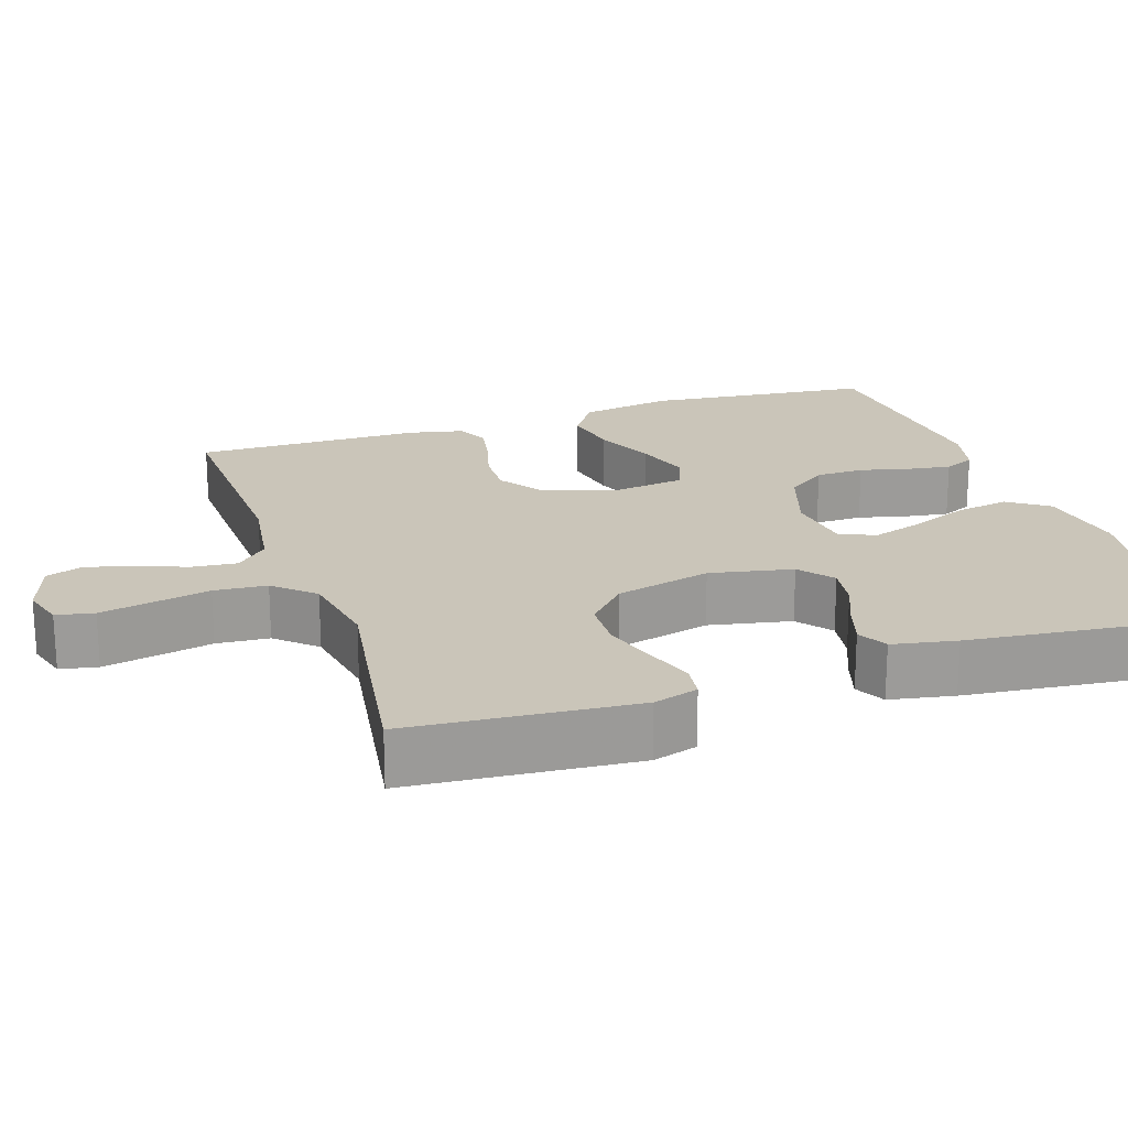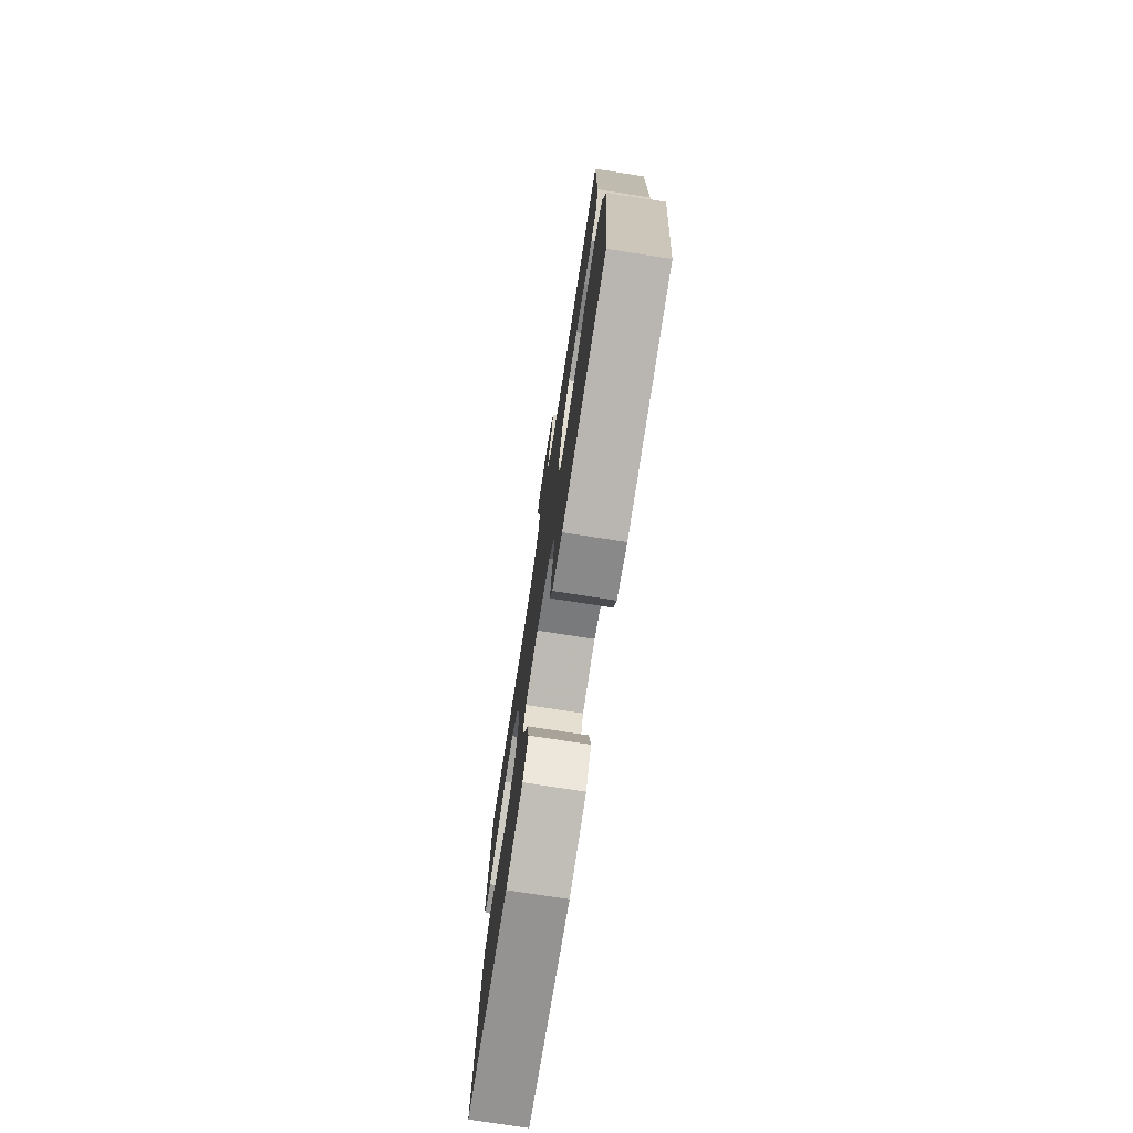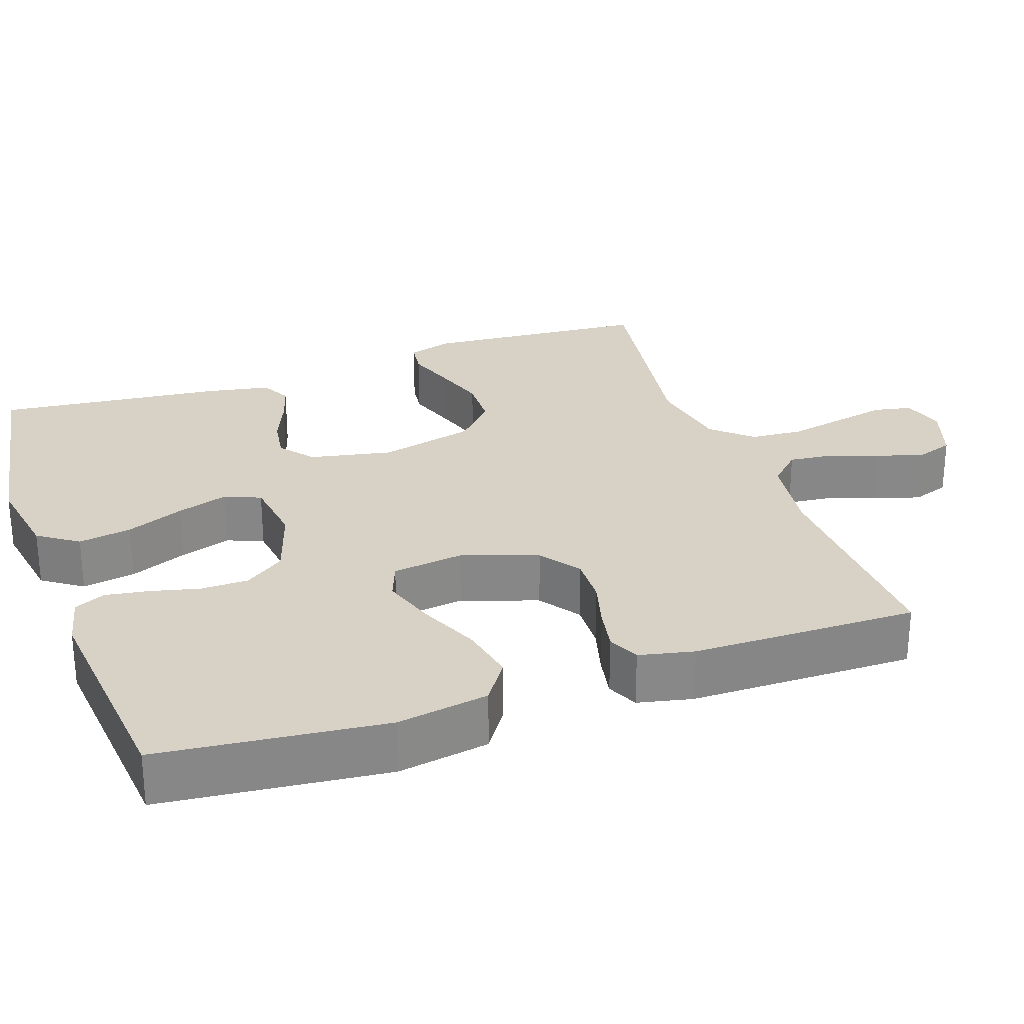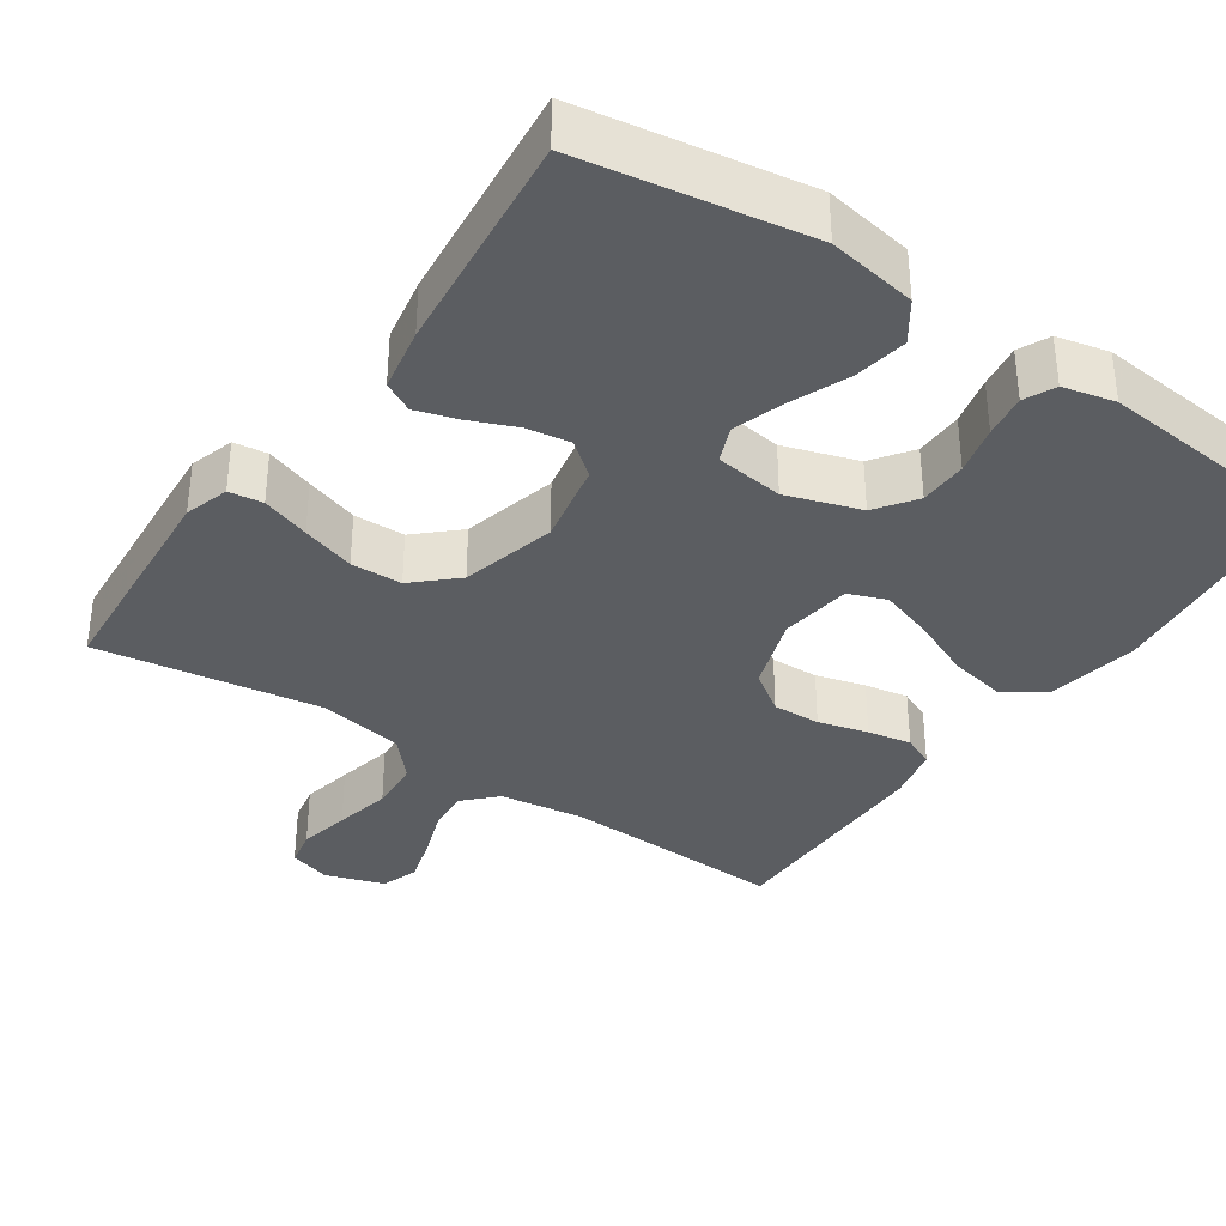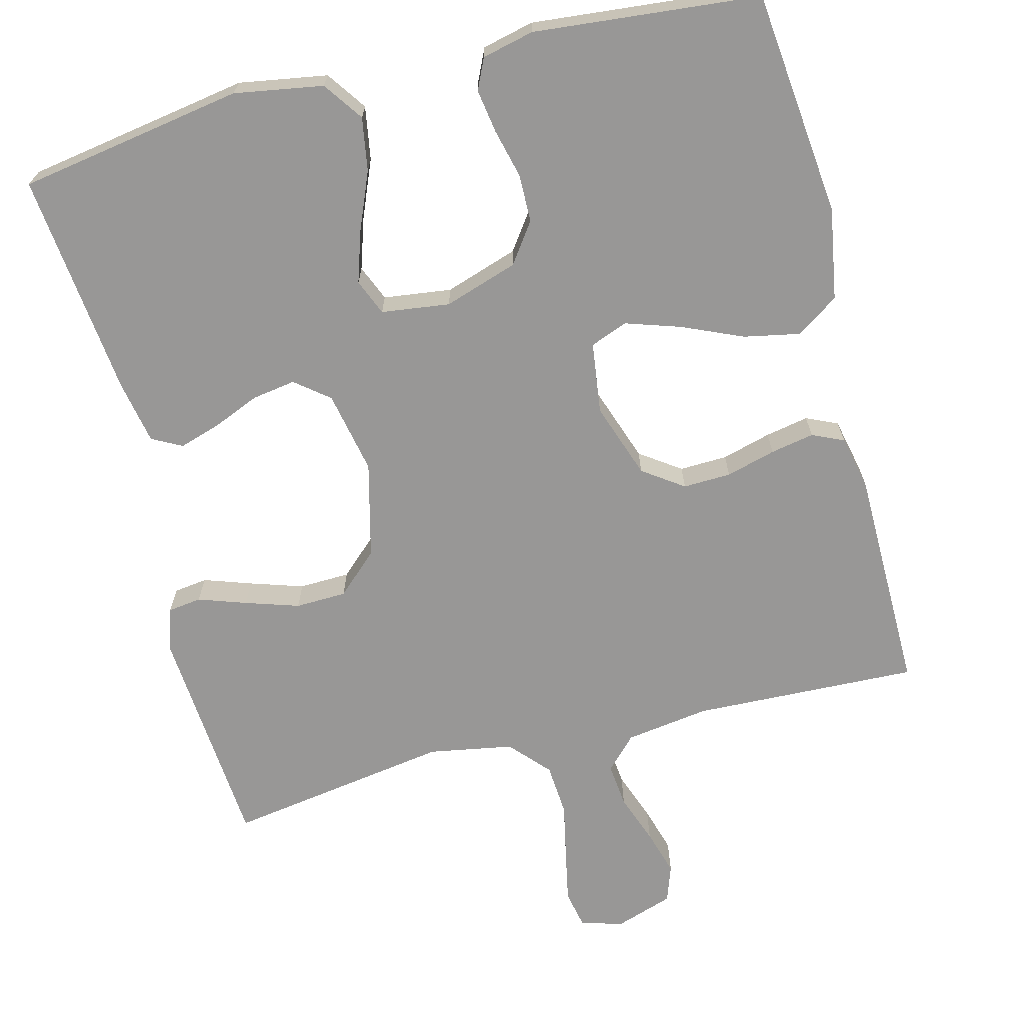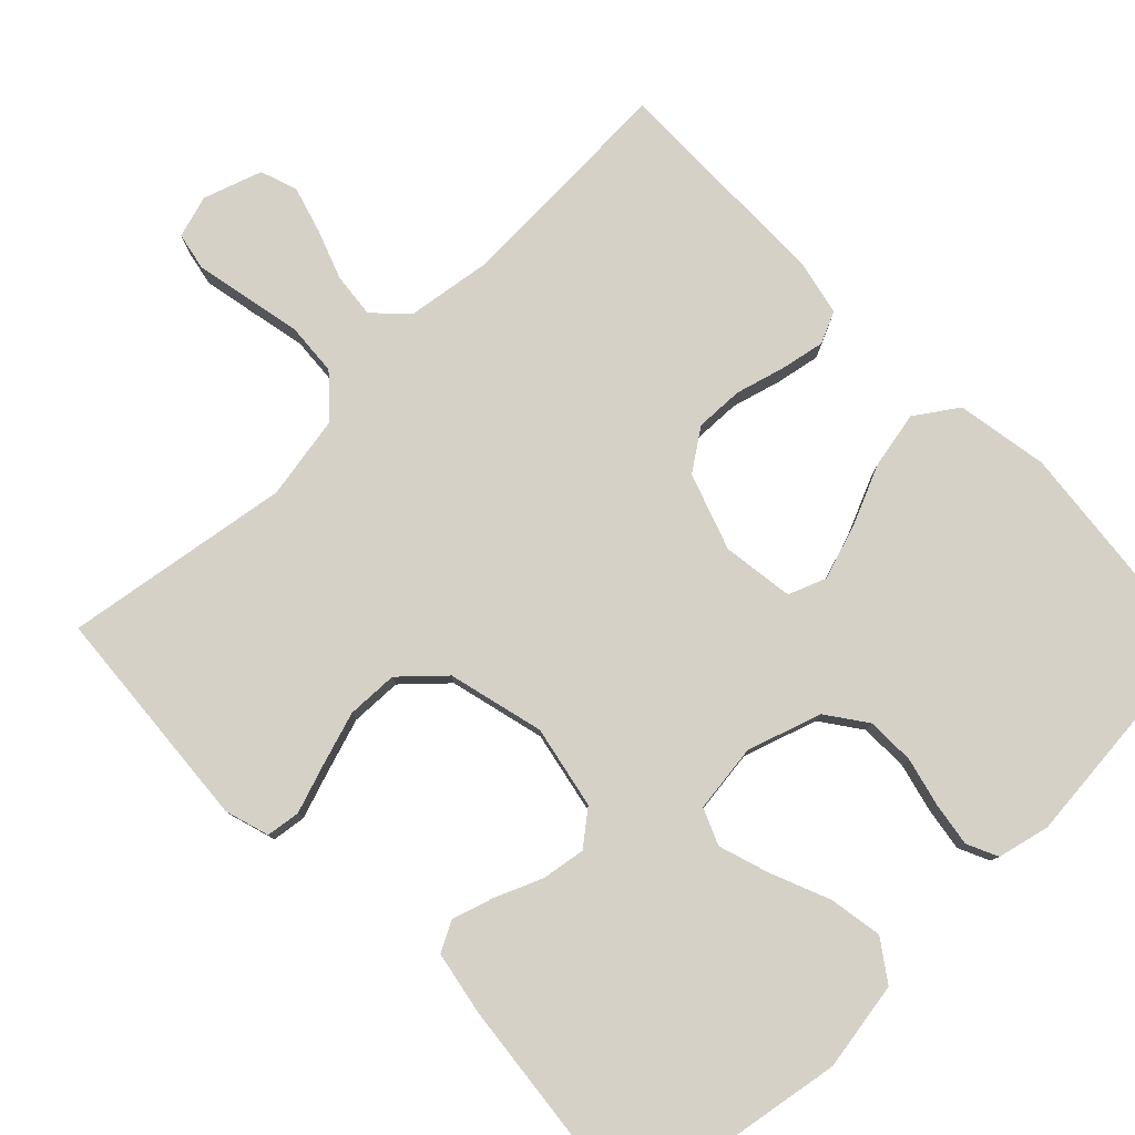
<metadata>
{"format":"obj","ext":"obj","renderer":"f3d","projection":"perspective","resolution":1024,"background":"white","views":[{"elev":20.7,"azim":71.7,"up":"+Y"},{"elev":-76.2,"azim":-98.8,"up":"+Z"},{"elev":27.6,"azim":-109.3,"up":"+Y"},{"elev":-35.6,"azim":145.5,"up":"+Y"},{"elev":-68.3,"azim":-165.6,"up":"+Y"},{"elev":79.5,"azim":135.9,"up":"+Y"}]}
</metadata>
<code>
v -0.5 0.07 -0.5
v -0.531 0.07 -0.2
v -0.51 0.07 -0.078
v -0.454 0.07 -0.04
v -0.379 0.07 -0.055
v -0.299 0.07 -0.09
v -0.226 0.07 -0.114
v -0.176 0.07 -0.095
v -0.163 0.07 0
v -0.198 0.07 0.101
v -0.252 0.07 0.139
v -0.316 0.07 0.137
v -0.382 0.07 0.119
v -0.44 0.07 0.108
v -0.482 0.07 0.127
v -0.498 0.07 0.2
v -0.5 0.07 0.5
v -0.2 0.07 0.488
v -0.088 0.07 0.504
v -0.047 0.07 0.546
v -0.053 0.07 0.605
v -0.077 0.07 0.671
v -0.095 0.07 0.733
v -0.078 0.07 0.782
v 0 0.07 0.808
v 0.056 0.07 0.791
v 0.066 0.07 0.741
v 0.052 0.07 0.672
v 0.036 0.07 0.596
v 0.041 0.07 0.526
v 0.088 0.07 0.474
v 0.2 0.07 0.454
v 0.5 0.07 0.5
v 0.523 0.07 0.2
v 0.505 0.07 0.141
v 0.46 0.07 0.135
v 0.396 0.07 0.157
v 0.325 0.07 0.18
v 0.257 0.07 0.178
v 0.202 0.07 0.127
v 0.17 0.07 0
v 0.192 0.07 -0.11
v 0.237 0.07 -0.146
v 0.295 0.07 -0.137
v 0.357 0.07 -0.111
v 0.412 0.07 -0.094
v 0.452 0.07 -0.115
v 0.468 0.07 -0.2
v 0.5 0.07 -0.5
v 0.2 0.07 -0.549
v 0.082 0.07 -0.529
v 0.045 0.07 -0.476
v 0.057 0.07 -0.405
v 0.089 0.07 -0.328
v 0.111 0.07 -0.26
v 0.091 0.07 -0.212
v 0 0.07 -0.2
v -0.098 0.07 -0.232
v -0.136 0.07 -0.285
v -0.137 0.07 -0.349
v -0.121 0.07 -0.414
v -0.112 0.07 -0.472
v -0.131 0.07 -0.513
v -0.2 0.07 -0.529
v -0.5 0 -0.5
v -0.531 0 -0.2
v -0.51 0 -0.078
v -0.454 0 -0.04
v -0.379 0 -0.055
v -0.299 0 -0.09
v -0.226 0 -0.114
v -0.176 0 -0.095
v -0.163 0 0
v -0.198 0 0.101
v -0.252 0 0.139
v -0.316 0 0.137
v -0.382 0 0.119
v -0.44 0 0.108
v -0.482 0 0.127
v -0.498 0 0.2
v -0.5 0 0.5
v -0.2 0 0.488
v -0.088 0 0.504
v -0.047 0 0.546
v -0.053 0 0.605
v -0.077 0 0.671
v -0.095 0 0.733
v -0.078 0 0.782
v 0 0 0.808
v 0.056 0 0.791
v 0.066 0 0.741
v 0.052 0 0.672
v 0.036 0 0.596
v 0.041 0 0.526
v 0.088 0 0.474
v 0.2 0 0.454
v 0.5 0 0.5
v 0.523 0 0.2
v 0.505 0 0.141
v 0.46 0 0.135
v 0.396 0 0.157
v 0.325 0 0.18
v 0.257 0 0.178
v 0.202 0 0.127
v 0.17 0 0
v 0.192 0 -0.11
v 0.237 0 -0.146
v 0.295 0 -0.137
v 0.357 0 -0.111
v 0.412 0 -0.094
v 0.452 0 -0.115
v 0.468 0 -0.2
v 0.5 0 -0.5
v 0.2 0 -0.549
v 0.082 0 -0.529
v 0.045 0 -0.476
v 0.057 0 -0.405
v 0.089 0 -0.328
v 0.111 0 -0.26
v 0.091 0 -0.212
v 0 0 -0.2
v -0.098 0 -0.232
v -0.136 0 -0.285
v -0.137 0 -0.349
v -0.121 0 -0.414
v -0.112 0 -0.472
v -0.131 0 -0.513
v -0.2 0 -0.529
f 4 5 6
f 3 4 6
f 2 3 6
f 1 2 6
f 64 1 6
f 63 64 6
f 62 63 6
f 61 62 6
f 60 61 6
f 59 60 6 7
f 58 59 7 8
f 57 58 8 9
f 56 57 9 10
f 52 53 54
f 51 52 54
f 50 51 54
f 49 50 54
f 48 49 54
f 47 48 54
f 46 47 54
f 45 46 54
f 44 45 54
f 43 44 54 55
f 42 43 55 56
f 35 36 37
f 34 35 37
f 33 34 37
f 32 33 37
f 31 32 37 38
f 30 31 38 39
f 27 28 29
f 26 27 29
f 25 26 29
f 24 25 29
f 23 24 29
f 22 23 29
f 21 22 29
f 20 21 29 30
f 30 39 40
f 20 30 40
f 19 20 40
f 16 17 18
f 15 16 18
f 14 15 18
f 13 14 18
f 12 13 18
f 11 12 18 19
f 41 42 56 10
f 19 40 41
f 11 19 41
f 10 11 41
f 70 69 68
f 70 68 67
f 70 67 66
f 70 66 65
f 70 65 128
f 70 128 127
f 70 127 126
f 70 126 125
f 70 125 124
f 71 70 124 123
f 72 71 123 122
f 73 72 122 121
f 74 73 121 120
f 118 117 116
f 118 116 115
f 118 115 114
f 118 114 113
f 118 113 112
f 118 112 111
f 118 111 110
f 118 110 109
f 118 109 108
f 119 118 108 107
f 120 119 107 106
f 101 100 99
f 101 99 98
f 101 98 97
f 101 97 96
f 102 101 96 95
f 103 102 95 94
f 93 92 91
f 93 91 90
f 93 90 89
f 93 89 88
f 93 88 87
f 93 87 86
f 93 86 85
f 94 93 85 84
f 104 103 94
f 104 94 84
f 104 84 83
f 82 81 80
f 82 80 79
f 82 79 78
f 82 78 77
f 82 77 76
f 83 82 76 75
f 74 120 106 105
f 105 104 83
f 105 83 75
f 105 75 74
f 1 65 66 2
f 2 66 67 3
f 3 67 68 4
f 4 68 69 5
f 5 69 70 6
f 6 70 71 7
f 7 71 72 8
f 8 72 73 9
f 9 73 74 10
f 10 74 75 11
f 11 75 76 12
f 12 76 77 13
f 13 77 78 14
f 14 78 79 15
f 15 79 80 16
f 16 80 81 17
f 17 81 82 18
f 18 82 83 19
f 19 83 84 20
f 20 84 85 21
f 21 85 86 22
f 22 86 87 23
f 23 87 88 24
f 24 88 89 25
f 25 89 90 26
f 26 90 91 27
f 27 91 92 28
f 28 92 93 29
f 29 93 94 30
f 30 94 95 31
f 31 95 96 32
f 32 96 97 33
f 33 97 98 34
f 34 98 99 35
f 35 99 100 36
f 36 100 101 37
f 37 101 102 38
f 38 102 103 39
f 39 103 104 40
f 40 104 105 41
f 41 105 106 42
f 42 106 107 43
f 43 107 108 44
f 44 108 109 45
f 45 109 110 46
f 46 110 111 47
f 47 111 112 48
f 48 112 113 49
f 49 113 114 50
f 50 114 115 51
f 51 115 116 52
f 52 116 117 53
f 53 117 118 54
f 54 118 119 55
f 55 119 120 56
f 56 120 121 57
f 57 121 122 58
f 58 122 123 59
f 59 123 124 60
f 60 124 125 61
f 61 125 126 62
f 62 126 127 63
f 63 127 128 64
f 64 128 65 1

</code>
